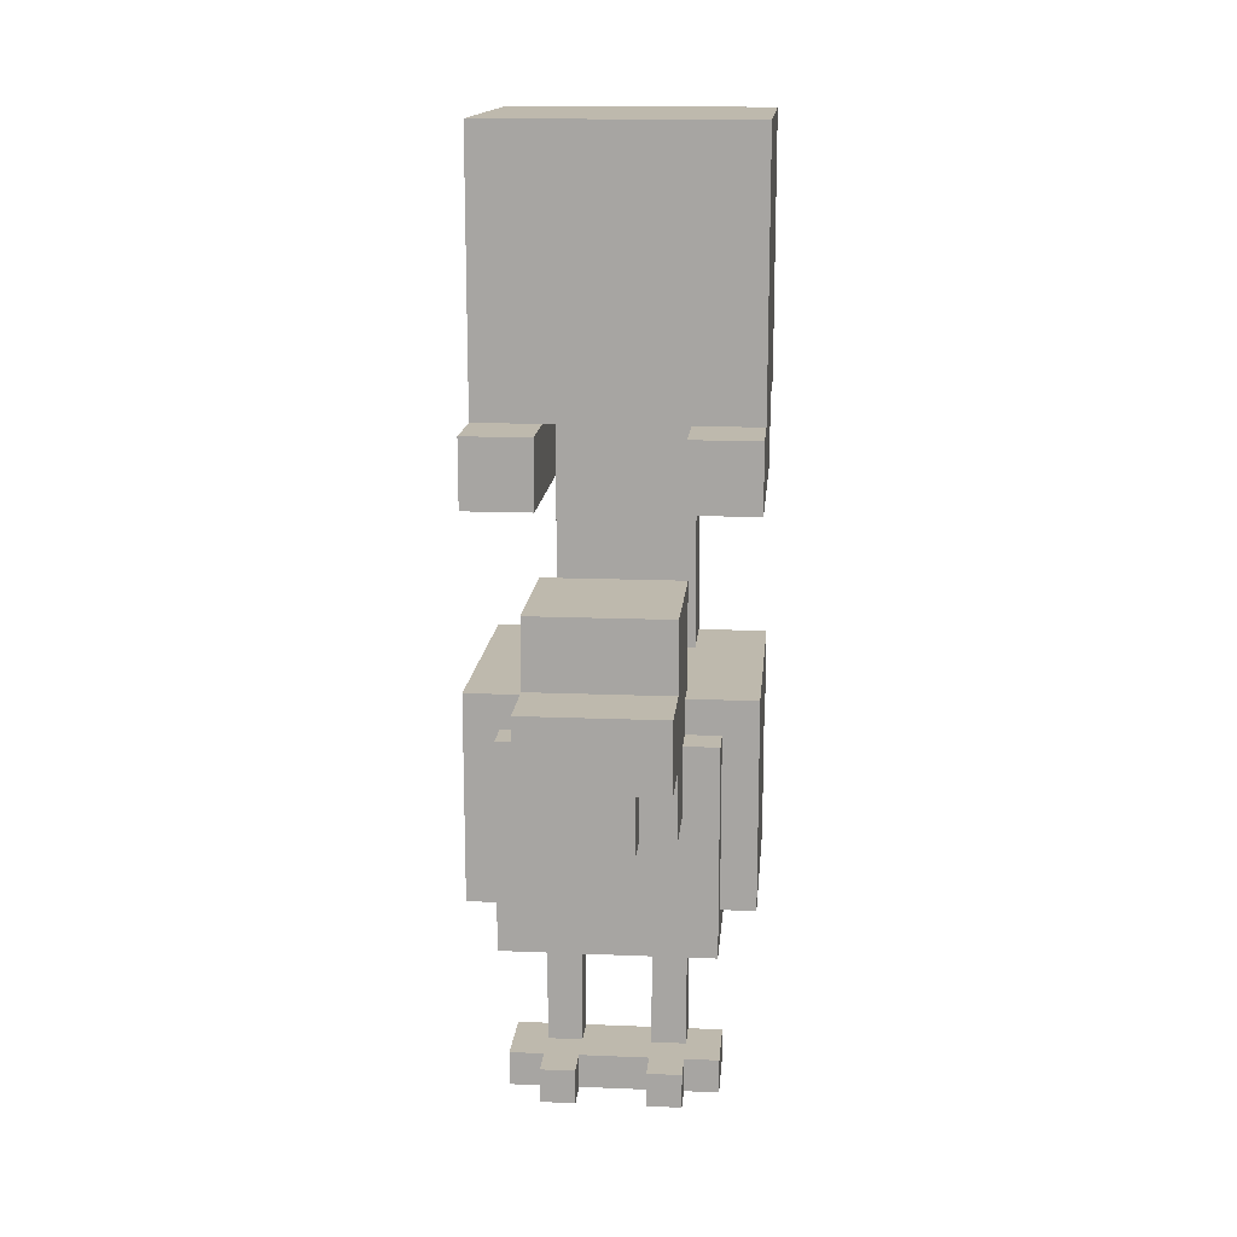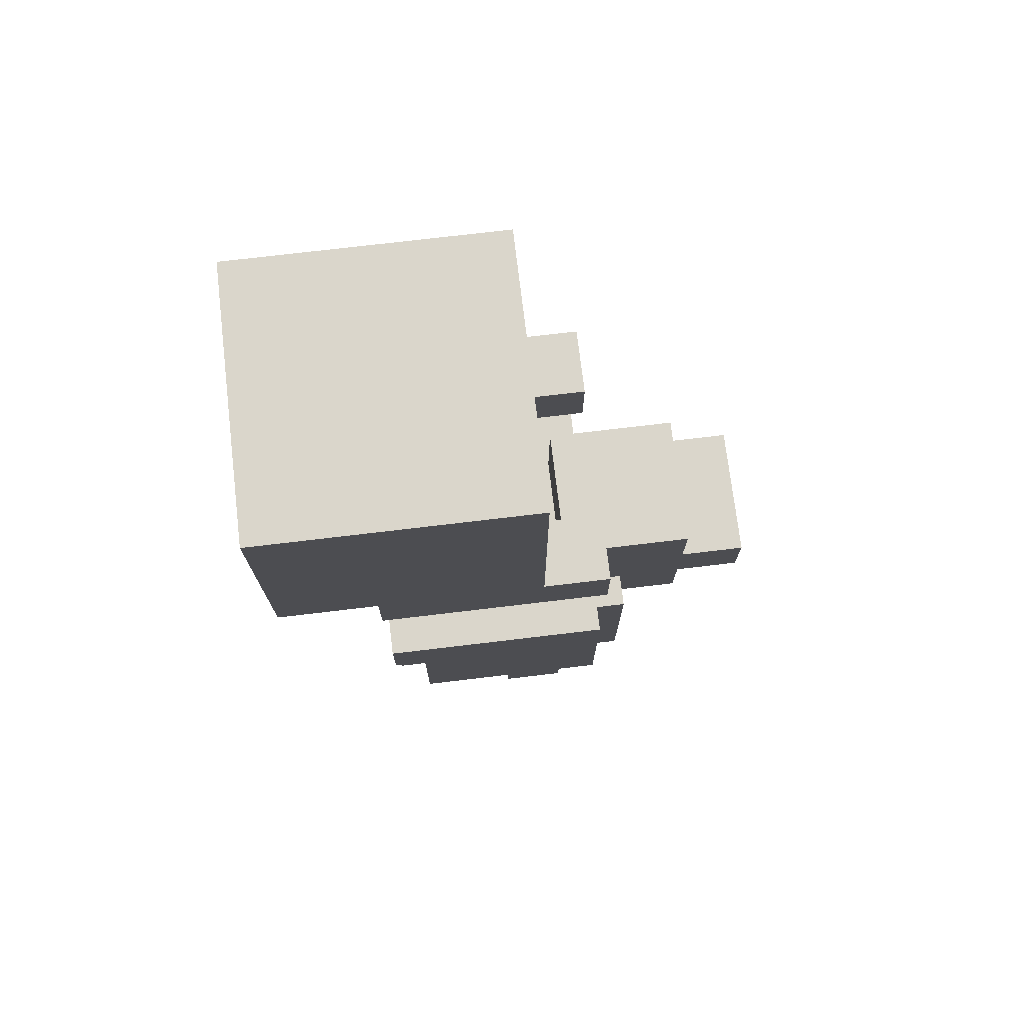
<metadata>
{"format":"obj","ext":"obj","renderer":"f3d","projection":"perspective","resolution":1024,"background":"white","views":[{"elev":15.2,"azim":5.0,"up":"+Y"},{"elev":73.9,"azim":-96.8,"up":"+Y"}]}
</metadata>
<code>
o
v -0.6 0.6 0
v -0.6 0.6 -0.6
v -0.6 1 0
v -0.6 1 -0.2
v -0.6 1 -0.6
v -0.6 1 -0.7
v -0.6 1.2 0
v -0.6 1.2 -0.2
v -0.6 1.2 -0.7
v -0.6 1.7 0
v -0.6 1.7 -0.4
v -0.6 1.7 -0.7
v -0.6 1.9 0
v -0.6 1.9 -0.2
v -0.6 1.9 -0.4
v -0.6 1.9 -0.6
v -0.6 1.9 -0.7
v -0.6 1.9 -1
v -0.6 2.1 -0.3
v -0.6 2.1 -0.4
v -0.6 2.2 -0.4
v -0.6 2.2 -0.6
v -0.6 2.3 -0.2
v -0.6 2.3 -0.3
v -0.6 2.7 -0.2
v -0.6 2.7 -1
v -0.5 0 -0.1
v -0.5 0 -0.3
v -0.5 0.1 -0.1
v -0.5 0.1 -0.3
v -0.5 0.5 0.1
v -0.5 0.5 -0.7
v -0.5 0.6 0
v -0.5 0.6 -0.6
v -0.5 1 0
v -0.5 1 -0.6
v -0.5 1 -0.7
v -0.5 1.1 0.1
v -0.5 1.1 0
v -0.4 0 0
v -0.4 0 -0.1
v -0.4 0.1 0
v -0.4 0.1 -0.1
v -0.4 0.1 -0.2
v -0.4 0.1 -0.3
v -0.4 0.5 -0.2
v -0.4 0.5 -0.3
v -0.4 0.9 0.3
v -0.4 0.9 0.1
v -0.4 1.1 0.5
v -0.4 1.1 0.3
v -0.4 1.1 0.1
v -0.4 1.1 0
v -0.4 1.2 0.5
v -0.4 1.2 0.3
v -0.4 1.2 0
v -0.4 1.2 -0.1
v -0.4 1.2 -0.5
v -0.4 1.2 -0.7
v -0.4 1.3 0.5
v -0.4 1.3 0.3
v -0.4 1.3 0.2
v -0.4 1.4 0.3
v -0.4 1.4 0.2
v -0.4 1.5 0.3
v -0.4 1.5 -0.1
v -0.4 1.7 -0.5
v -0.4 1.7 -0.7
v -0.3 0.9 0.4
v -0.3 0.9 0.3
v -0.3 1.1 0.4
v -0.3 1.1 0.3
v -0.1 0 0
v -0.1 0 -0.1
v -0.1 0.1 0
v -0.1 0.1 -0.1
v -0.1 0.1 -0.2
v -0.1 0.1 -0.3
v -0.1 0.5 -0.2
v -0.1 0.5 -0.3
v -0.1 1 0
v -0.1 1 -0.1
v -0.1 1.2 0
v -0.1 1.2 -0.1
v -5.96e-08 1.7 0
v -5.96e-08 1.7 -0.4
v -5.96e-08 1.7 -0.5
v -5.96e-08 1.9 0
v -5.96e-08 1.9 -0.2
v -5.96e-08 1.9 -0.3
v -5.96e-08 1.9 -0.4
v -5.96e-08 1.9 -0.5
v -0.4 1 0
v -0.4 1 -0.1
v -0.4 1.1 0
v -0.4 1.1 -0.1
v -0.4 1.2 0
v -0.4 1.2 -0.1
v -0.4 1.7 0
v -0.4 1.7 -0.4
v -0.4 1.7 -0.5
v -0.4 1.9 0
v -0.4 1.9 -0.2
v -0.4 1.9 -0.3
v -0.4 1.9 -0.4
v -0.4 1.9 -0.5
v -0.3 0 0
v -0.3 0 -0.1
v -0.3 0.1 0
v -0.3 0.1 -0.1
v -0.3 0.1 -0.2
v -0.3 0.1 -0.3
v -0.3 0.5 -0.2
v -0.3 0.5 -0.3
v -0.1 0.9 0.4
v -0.1 0.9 0.3
v -0.1 1.1 0.4
v -0.1 1.1 0.3
v -5.96e-08 0 0
v -5.96e-08 0 -0.1
v -5.96e-08 0.1 0
v -5.96e-08 0.1 -0.1
v -5.96e-08 0.1 -0.2
v -5.96e-08 0.1 -0.3
v -5.96e-08 0.5 -0.2
v -5.96e-08 0.5 -0.3
v -5.96e-08 0.9 0.3
v -5.96e-08 0.9 0.1
v -5.96e-08 1.1 0.5
v -5.96e-08 1.1 0.3
v -5.96e-08 1.1 0.1
v -5.96e-08 1.1 0
v -5.96e-08 1.2 0.5
v -5.96e-08 1.2 0.3
v -5.96e-08 1.2 0
v -5.96e-08 1.2 -0.1
v -5.96e-08 1.2 -0.5
v -5.96e-08 1.2 -0.7
v -5.96e-08 1.3 0.5
v -5.96e-08 1.3 0.3
v -5.96e-08 1.3 0.2
v -5.96e-08 1.4 0.3
v -5.96e-08 1.4 0.2
v -5.96e-08 1.5 0.3
v -5.96e-08 1.5 -0.1
v -5.96e-08 1.7 -0.5
v -5.96e-08 1.7 -0.7
v 0.1 0 -0.1
v 0.1 0 -0.3
v 0.1 0.1 -0.1
v 0.1 0.1 -0.3
v 0.1 0.5 0.1
v 0.1 0.5 -0.7
v 0.1 0.6 0
v 0.1 0.6 -0.6
v 0.1 1 0
v 0.1 1 -0.6
v 0.1 1 -0.7
v 0.1 1.1 0.1
v 0.1 1.1 0
v 0.2 0.6 0
v 0.2 0.6 -0.6
v 0.2 1 0
v 0.2 1 -0.2
v 0.2 1 -0.6
v 0.2 1 -0.7
v 0.2 1.2 0
v 0.2 1.2 -0.2
v 0.2 1.2 -0.7
v 0.2 1.7 0
v 0.2 1.7 -0.4
v 0.2 1.7 -0.7
v 0.2 1.9 0
v 0.2 1.9 -0.2
v 0.2 1.9 -0.4
v 0.2 1.9 -0.6
v 0.2 1.9 -0.7
v 0.2 1.9 -1
v 0.2 2.1 -0.4
v 0.2 2.1 -0.6
v 0.2 2.4 -0.2
v 0.2 2.4 -0.3
v 0.2 2.5 -0.3
v 0.2 2.5 -0.4
v 0.2 2.7 -0.2
v 0.2 2.7 -1
v -0.4 1.1 0.5
v -0.4 1.2 0.5
v -0.4 1.3 0.5
v -5.96e-08 1.1 0.5
v -5.96e-08 1.2 0.5
v -5.96e-08 1.3 0.5
v -0.3 0.9 0.4
v -0.3 1.1 0.4
v -0.1 0.9 0.4
v -0.1 1.1 0.4
v -0.4 0.9 0.3
v -0.4 1.1 0.3
v -0.4 1.3 0.3
v -0.4 1.4 0.3
v -0.4 1.5 0.3
v -0.3 0.9 0.3
v -0.3 1.1 0.3
v -0.3 1.3 0.3
v -0.3 1.4 0.3
v -0.1 0.9 0.3
v -0.1 1.1 0.3
v -0.1 1.3 0.3
v -0.1 1.4 0.3
v -5.96e-08 0.9 0.3
v -5.96e-08 1.1 0.3
v -5.96e-08 1.3 0.3
v -5.96e-08 1.4 0.3
v -5.96e-08 1.5 0.3
v -0.5 0.5 0.1
v -0.5 1.1 0.1
v -0.4 0.9 0.1
v -0.4 1.1 0.1
v -5.96e-08 0.9 0.1
v -5.96e-08 1.1 0.1
v 0.1 0.5 0.1
v 0.1 1.1 0.1
v -0.6 0.6 0
v -0.6 1 0
v -0.6 1.2 0
v -0.6 1.7 0
v -0.6 1.9 0
v -0.5 0.6 0
v -0.5 1 0
v -0.5 1.1 0
v -0.4 0 0
v -0.4 0.1 0
v -0.4 1.1 0
v -0.4 1.2 0
v -0.4 1.7 0
v -0.4 1.9 0
v -0.3 0 0
v -0.3 0.1 0
v -0.1 0 0
v -0.1 0.1 0
v -5.96e-08 0 0
v -5.96e-08 0.1 0
v -5.96e-08 1.1 0
v -5.96e-08 1.2 0
v -5.96e-08 1.7 0
v -5.96e-08 1.9 0
v 0.1 0.6 0
v 0.1 1 0
v 0.1 1.1 0
v 0.2 0.6 0
v 0.2 1 0
v 0.2 1.2 0
v 0.2 1.7 0
v 0.2 1.9 0
v -0.5 0 -0.1
v -0.5 0.1 -0.1
v -0.4 0 -0.1
v -0.4 0.1 -0.1
v -0.4 1 -0.1
v -0.4 1.1 -0.1
v -0.4 1.2 -0.1
v -0.3 0 -0.1
v -0.3 0.1 -0.1
v -0.1 0 -0.1
v -0.1 0.1 -0.1
v -0.1 1 -0.1
v -0.1 1.2 -0.1
v -5.96e-08 0 -0.1
v -5.96e-08 0.1 -0.1
v 0.1 0 -0.1
v 0.1 0.1 -0.1
v -0.6 1.9 -0.2
v -0.6 2.3 -0.2
v -0.6 2.7 -0.2
v -0.5 2.2 -0.2
v -0.5 2.3 -0.2
v -0.5 2.5 -0.2
v -0.4 0.1 -0.2
v -0.4 0.5 -0.2
v -0.4 1.9 -0.2
v -0.4 2.1 -0.2
v -0.3 0.1 -0.2
v -0.3 0.5 -0.2
v -0.3 2 -0.2
v -0.3 2.1 -0.2
v -0.3 2.2 -0.2
v -0.3 2.3 -0.2
v -0.1 0.1 -0.2
v -0.1 0.5 -0.2
v -0.1 2 -0.2
v -0.1 2.1 -0.2
v -0.1 2.2 -0.2
v -0.1 2.3 -0.2
v -5.96e-08 0.1 -0.2
v -5.96e-08 0.5 -0.2
v -5.96e-08 1.9 -0.2
v -5.96e-08 2.1 -0.2
v -5.96e-08 2.5 -0.2
v -5.96e-08 2.6 -0.2
v 0.1 2.2 -0.2
v 0.1 2.3 -0.2
v 0.1 2.4 -0.2
v 0.1 2.6 -0.2
v 0.2 1.9 -0.2
v 0.2 2.4 -0.2
v 0.2 2.7 -0.2
v -0.4 1.2 -0.5
v -0.4 1.7 -0.5
v -0.4 1.9 -0.5
v -5.96e-08 1.2 -0.5
v -5.96e-08 1.7 -0.5
v -5.96e-08 1.9 -0.5
v -0.4 1 0
v -0.4 1.1 0
v -0.4 1.2 0
v -0.1 1 0
v -0.1 1.2 0
v -0.4 1.2 -0.1
v -0.4 1.5 -0.1
v -0.1 1.2 -0.1
v -5.96e-08 1.2 -0.1
v -5.96e-08 1.5 -0.1
v -0.5 0 -0.3
v -0.5 0.1 -0.3
v -0.4 0.1 -0.3
v -0.4 0.5 -0.3
v -0.3 0.1 -0.3
v -0.3 0.5 -0.3
v -0.1 0.1 -0.3
v -0.1 0.5 -0.3
v -5.96e-08 0.1 -0.3
v -5.96e-08 0.5 -0.3
v 0.1 0 -0.3
v 0.1 0.1 -0.3
v -0.6 0.6 -0.6
v -0.6 1 -0.6
v -0.5 0.6 -0.6
v -0.5 1 -0.6
v 0.1 0.6 -0.6
v 0.1 1 -0.6
v 0.2 0.6 -0.6
v 0.2 1 -0.6
v -0.6 1 -0.7
v -0.6 1.2 -0.7
v -0.6 1.7 -0.7
v -0.6 1.9 -0.7
v -0.5 0.5 -0.7
v -0.5 1 -0.7
v -0.5 1.9 -0.7
v -0.4 1.2 -0.7
v -0.4 1.7 -0.7
v -5.96e-08 1.2 -0.7
v -5.96e-08 1.7 -0.7
v 0.1 0.5 -0.7
v 0.1 1 -0.7
v 0.1 1.9 -0.7
v 0.2 1 -0.7
v 0.2 1.2 -0.7
v 0.2 1.7 -0.7
v 0.2 1.9 -0.7
v -0.6 1.9 -1
v -0.6 2.7 -1
v 0.2 1.9 -1
v 0.2 2.7 -1
v -0.4 0 0
v -0.3 0 0
v -0.1 0 0
v -5.96e-08 0 0
v -0.5 0 -0.1
v -0.4 0 -0.1
v -0.3 0 -0.1
v -0.1 0 -0.1
v -5.96e-08 0 -0.1
v 0.1 0 -0.1
v -0.5 0 -0.3
v 0.1 0 -0.3
v -0.5 0.5 0.1
v 0.1 0.5 0.1
v -0.4 0.5 -0.2
v -0.3 0.5 -0.2
v -0.1 0.5 -0.2
v -5.96e-08 0.5 -0.2
v -0.4 0.5 -0.3
v -0.3 0.5 -0.3
v -0.1 0.5 -0.3
v -5.96e-08 0.5 -0.3
v -0.5 0.5 -0.7
v 0.1 0.5 -0.7
v -0.6 0.6 0
v -0.5 0.6 0
v 0.1 0.6 0
v 0.2 0.6 0
v -0.6 0.6 -0.6
v -0.5 0.6 -0.6
v 0.1 0.6 -0.6
v 0.2 0.6 -0.6
v -0.3 0.9 0.4
v -0.1 0.9 0.4
v -0.4 0.9 0.3
v -0.3 0.9 0.3
v -0.1 0.9 0.3
v -5.96e-08 0.9 0.3
v -0.4 0.9 0.1
v -5.96e-08 0.9 0.1
v -0.6 1 -0.6
v -0.5 1 -0.6
v 0.1 1 -0.6
v 0.2 1 -0.6
v -0.6 1 -0.7
v -0.5 1 -0.7
v 0.1 1 -0.7
v 0.2 1 -0.7
v -0.4 1.1 0.5
v -5.96e-08 1.1 0.5
v -0.3 1.1 0.4
v -0.1 1.1 0.4
v -0.4 1.1 0.3
v -0.3 1.1 0.3
v -0.1 1.1 0.3
v -5.96e-08 1.1 0.3
v -0.4 1.2 0
v -0.1 1.2 0
v -0.4 1.2 -0.1
v -0.1 1.2 -0.1
v -0.6 1.7 0
v -0.4 1.7 0
v -5.96e-08 1.7 0
v 0.2 1.7 0
v -0.6 1.7 -0.4
v -0.4 1.7 -0.4
v -5.96e-08 1.7 -0.4
v 0.2 1.7 -0.4
v -0.4 1.7 -0.5
v -5.96e-08 1.7 -0.5
v -0.6 1.7 -0.7
v -0.4 1.7 -0.7
v -5.96e-08 1.7 -0.7
v 0.2 1.7 -0.7
v -0.4 1.9 -0.2
v -5.96e-08 1.9 -0.2
v -0.4 1.9 -0.3
v -5.96e-08 1.9 -0.3
v -0.4 1.9 -0.4
v -5.96e-08 1.9 -0.4
v -0.4 1.9 -0.5
v -5.96e-08 1.9 -0.5
v -0.6 1.9 -0.7
v -0.5 1.9 -0.7
v 0.1 1.9 -0.7
v 0.2 1.9 -0.7
v -0.5 1.9 -0.9
v 0.1 1.9 -0.9
v -0.6 1.9 -1
v 0.2 1.9 -1
v -0.4 0.1 0
v -0.3 0.1 0
v -0.1 0.1 0
v -5.96e-08 0.1 0
v -0.5 0.1 -0.1
v -0.4 0.1 -0.1
v -0.3 0.1 -0.1
v -0.1 0.1 -0.1
v -5.96e-08 0.1 -0.1
v 0.1 0.1 -0.1
v -0.4 0.1 -0.2
v -0.3 0.1 -0.2
v -0.1 0.1 -0.2
v -5.96e-08 0.1 -0.2
v -0.5 0.1 -0.3
v -0.4 0.1 -0.3
v -0.3 0.1 -0.3
v -0.1 0.1 -0.3
v -5.96e-08 0.1 -0.3
v 0.1 0.1 -0.3
v -0.4 1 0
v -0.1 1 0
v -0.4 1 -0.1
v -0.1 1 -0.1
v -0.5 1.1 0.1
v -0.4 1.1 0.1
v -5.96e-08 1.1 0.1
v 0.1 1.1 0.1
v -0.5 1.1 0
v -0.4 1.1 0
v -5.96e-08 1.1 0
v 0.1 1.1 0
v -0.6 1.2 0
v -0.4 1.2 0
v -5.96e-08 1.2 0
v 0.2 1.2 0
v -0.4 1.2 -0.1
v -0.1 1.2 -0.1
v -5.96e-08 1.2 -0.1
v -0.6 1.2 -0.2
v -0.4 1.2 -0.2
v -0.1 1.2 -0.2
v 0.2 1.2 -0.2
v -0.4 1.2 -0.4
v -0.1 1.2 -0.4
v -0.4 1.2 -0.5
v -5.96e-08 1.2 -0.5
v -0.6 1.2 -0.7
v -0.4 1.2 -0.7
v -5.96e-08 1.2 -0.7
v 0.2 1.2 -0.7
v -0.4 1.3 0.5
v -5.96e-08 1.3 0.5
v -0.4 1.3 0.3
v -0.3 1.3 0.3
v -0.1 1.3 0.3
v -5.96e-08 1.3 0.3
v -0.4 1.5 0.3
v -5.96e-08 1.5 0.3
v -0.4 1.5 -0.1
v -5.96e-08 1.5 -0.1
v -0.6 1.9 0
v -0.4 1.9 0
v -5.96e-08 1.9 0
v 0.2 1.9 0
v -0.6 1.9 -0.2
v -0.4 1.9 -0.2
v -5.96e-08 1.9 -0.2
v 0.2 1.9 -0.2
v -0.6 2.7 -0.2
v 0.2 2.7 -0.2
v -0.6 2.7 -1
v 0.2 2.7 -1
f 3 2 1
f 4 2 3
f 5 2 4
f 7 4 3
f 8 6 5
f 8 4 7
f 8 5 4
f 9 6 8
f 13 11 10
f 14 11 13
f 15 12 11
f 15 11 14
f 16 12 15
f 17 12 16
f 19 15 14
f 19 16 15
f 20 16 19
f 21 20 19
f 21 16 20
f 22 17 16
f 22 16 21
f 22 18 17
f 23 19 14
f 24 21 19
f 24 19 23
f 24 22 21
f 25 24 23
f 26 18 22
f 26 24 25
f 26 22 24
f 29 28 27
f 30 28 29
f 33 32 31
f 34 32 33
f 35 33 31
f 36 32 34
f 37 32 36
f 38 35 31
f 39 35 38
f 42 41 40
f 43 41 42
f 46 45 44
f 47 45 46
f 51 49 48
f 52 49 51
f 54 51 50
f 55 53 52
f 55 51 54
f 55 52 51
f 56 53 55
f 60 55 54
f 61 57 56
f 61 55 60
f 61 56 55
f 62 57 61
f 63 62 61
f 64 57 62
f 64 62 63
f 65 64 63
f 66 57 64
f 66 64 65
f 67 59 58
f 68 59 67
f 71 70 69
f 72 70 71
f 75 74 73
f 76 74 75
f 79 78 77
f 80 78 79
f 83 82 81
f 84 82 83
f 88 86 85
f 89 86 88
f 90 86 89
f 91 87 86
f 91 86 90
f 92 87 91
f 93 94 95
f 95 94 96
f 95 96 97
f 97 96 98
f 99 100 102
f 102 100 103
f 103 100 104
f 100 101 105
f 104 100 105
f 105 101 106
f 107 108 109
f 109 108 110
f 111 112 113
f 113 112 114
f 115 116 117
f 117 116 118
f 119 120 121
f 121 120 122
f 123 124 125
f 125 124 126
f 127 128 130
f 130 128 131
f 129 130 133
f 131 132 134
f 133 130 134
f 130 131 134
f 134 132 135
f 133 134 139
f 135 136 140
f 139 134 140
f 134 135 140
f 140 136 141
f 140 141 142
f 141 136 143
f 142 141 143
f 142 143 144
f 143 136 145
f 144 143 145
f 137 138 146
f 146 138 147
f 148 149 150
f 150 149 151
f 152 153 154
f 154 153 155
f 152 154 156
f 155 153 157
f 157 153 158
f 152 156 159
f 159 156 160
f 161 162 163
f 163 162 164
f 164 162 165
f 163 164 167
f 165 166 168
f 167 164 168
f 164 165 168
f 168 166 169
f 170 171 173
f 173 171 174
f 171 172 175
f 174 171 175
f 175 172 176
f 176 172 177
f 174 175 179
f 175 176 179
f 176 177 180
f 179 176 180
f 177 178 180
f 174 179 181
f 181 179 182
f 181 182 183
f 182 179 183
f 179 180 184
f 183 179 184
f 181 183 185
f 183 184 185
f 180 178 186
f 185 184 186
f 184 180 186
f 190 188 187
f 191 189 188
f 191 188 190
f 192 189 191
f 195 194 193
f 196 194 195
f 202 198 197
f 203 198 202
f 204 200 199
f 205 201 200
f 205 200 204
f 208 205 204
f 209 201 205
f 209 205 208
f 210 207 206
f 211 207 210
f 212 209 208
f 213 201 209
f 213 209 212
f 214 201 213
f 217 216 215
f 218 216 217
f 219 217 215
f 221 219 215
f 221 220 219
f 222 220 221
f 228 224 223
f 229 225 224
f 229 224 228
f 230 225 229
f 233 225 230
f 234 225 233
f 235 227 226
f 236 227 235
f 237 232 231
f 238 232 237
f 241 240 239
f 242 240 241
f 249 244 243
f 250 248 247
f 251 249 248
f 251 248 250
f 252 244 249
f 252 249 251
f 253 246 245
f 254 246 253
f 257 256 255
f 258 256 257
f 264 263 262
f 265 263 264
f 266 261 260
f 266 260 259
f 267 261 266
f 270 269 268
f 271 269 270
f 275 273 272
f 276 274 273
f 276 273 275
f 277 274 276
f 280 275 272
f 281 275 280
f 282 279 278
f 283 279 282
f 284 281 280
f 285 275 281
f 285 281 284
f 286 276 275
f 286 275 285
f 287 277 276
f 287 276 286
f 290 284 280
f 290 285 284
f 291 286 285
f 291 285 290
f 292 287 286
f 292 286 291
f 293 277 287
f 293 287 292
f 294 289 288
f 295 289 294
f 296 291 290
f 296 290 280
f 297 292 291
f 297 291 296
f 298 277 293
f 298 274 277
f 299 274 298
f 300 292 297
f 300 297 296
f 300 293 292
f 301 299 298
f 301 293 300
f 301 298 293
f 302 299 301
f 303 274 299
f 303 299 302
f 304 302 301
f 304 300 296
f 304 301 300
f 305 303 302
f 305 302 304
f 306 274 303
f 306 303 305
f 310 308 307
f 310 309 308
f 311 309 310
f 312 309 311
f 313 314 316
f 314 315 316
f 316 315 317
f 318 319 320
f 320 319 321
f 321 319 322
f 323 324 325
f 323 325 327
f 325 326 327
f 327 326 328
f 323 327 329
f 323 329 331
f 329 330 331
f 331 330 332
f 323 331 333
f 333 331 334
f 335 336 337
f 337 336 338
f 339 340 341
f 341 340 342
f 343 344 348
f 345 346 349
f 348 344 350
f 345 349 351
f 348 350 352
f 350 351 352
f 351 349 353
f 352 351 353
f 347 348 354
f 348 352 355
f 354 348 355
f 353 349 356
f 355 352 357
f 357 352 358
f 353 356 359
f 359 356 360
f 361 362 363
f 363 362 364
f 370 366 365
f 371 366 370
f 372 368 367
f 373 368 372
f 375 371 370
f 375 374 373
f 375 373 372
f 375 372 371
f 375 370 369
f 376 374 375
f 379 378 377
f 380 378 379
f 381 378 380
f 382 378 381
f 383 379 377
f 384 381 380
f 385 381 384
f 386 378 382
f 387 385 384
f 387 386 385
f 387 383 377
f 387 384 383
f 388 378 386
f 388 386 387
f 393 390 389
f 394 390 393
f 395 392 391
f 396 392 395
f 400 398 397
f 401 398 400
f 403 400 399
f 403 402 401
f 403 401 400
f 404 402 403
f 409 406 405
f 410 406 409
f 411 408 407
f 412 408 411
f 415 414 413
f 416 414 415
f 417 415 413
f 418 415 417
f 419 414 416
f 420 414 419
f 423 422 421
f 424 422 423
f 429 426 425
f 430 426 429
f 431 428 427
f 432 428 431
f 433 430 429
f 434 432 431
f 435 433 429
f 436 433 435
f 437 432 434
f 438 432 437
f 441 440 439
f 442 440 441
f 443 442 441
f 444 442 443
f 445 444 443
f 446 444 445
f 451 448 447
f 451 449 448
f 452 450 449
f 452 449 451
f 453 451 447
f 453 452 451
f 454 450 452
f 454 452 453
f 455 456 460
f 460 456 461
f 457 458 462
f 462 458 463
f 460 461 465
f 463 464 465
f 462 463 465
f 461 462 465
f 459 460 465
f 465 464 466
f 466 464 467
f 467 464 468
f 459 465 469
f 469 465 470
f 466 467 471
f 471 467 472
f 468 464 473
f 473 464 474
f 475 476 477
f 477 476 478
f 479 480 483
f 483 480 484
f 481 482 485
f 485 482 486
f 487 488 491
f 489 490 493
f 487 491 494
f 491 492 495
f 494 491 495
f 492 493 496
f 495 492 496
f 493 490 497
f 496 493 497
f 494 495 498
f 495 496 498
f 496 497 499
f 498 496 499
f 494 498 500
f 498 499 500
f 499 497 501
f 500 499 501
f 494 500 502
f 502 500 503
f 501 497 504
f 504 497 505
f 506 507 508
f 508 507 509
f 509 507 510
f 510 507 511
f 512 513 514
f 514 513 515
f 516 517 520
f 520 517 521
f 518 519 522
f 522 519 523
f 524 525 526
f 526 525 527

</code>
